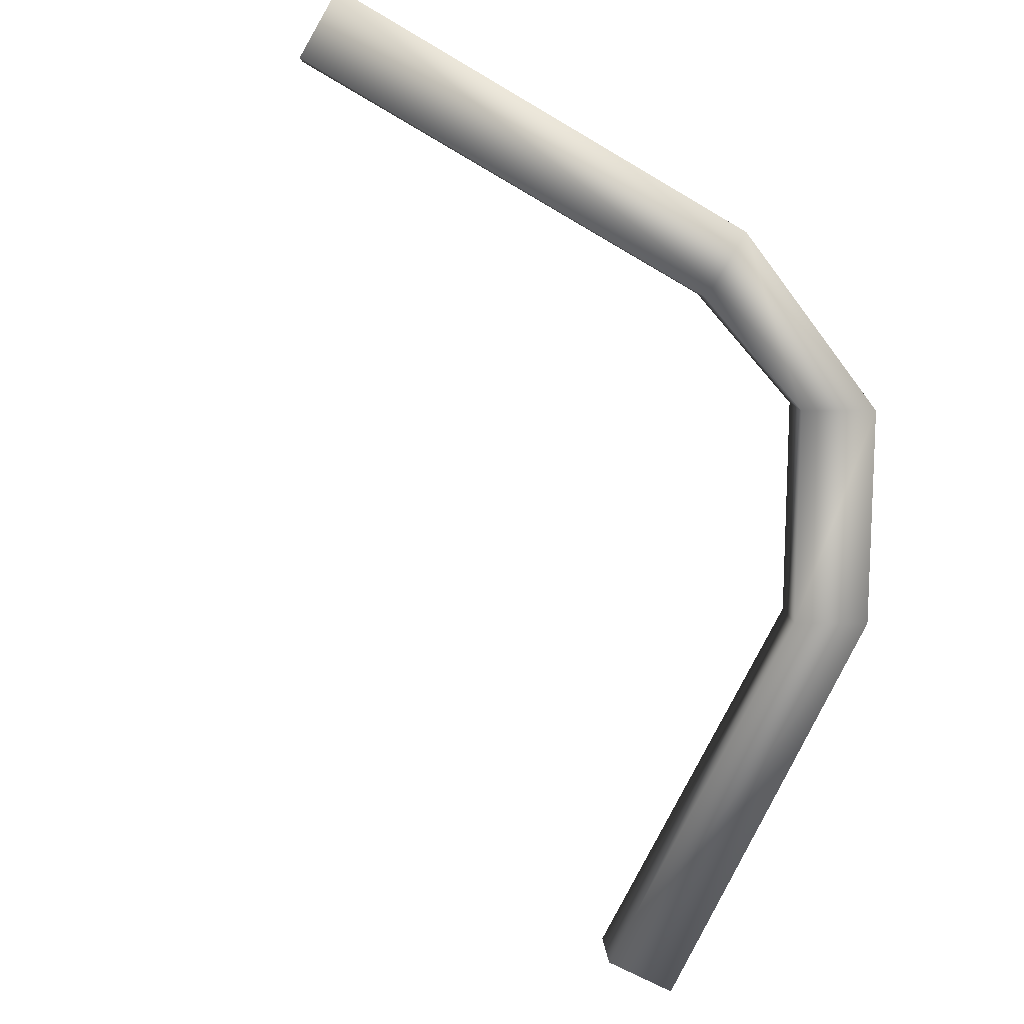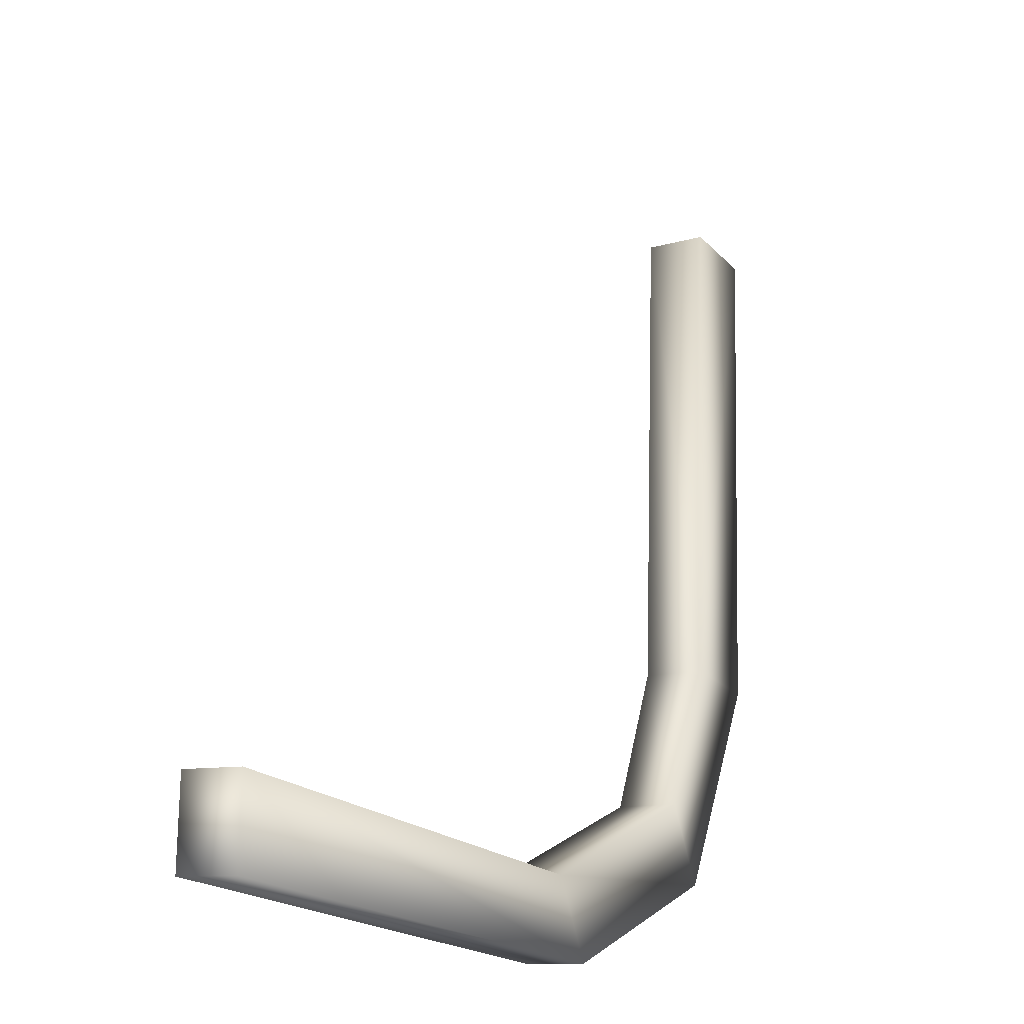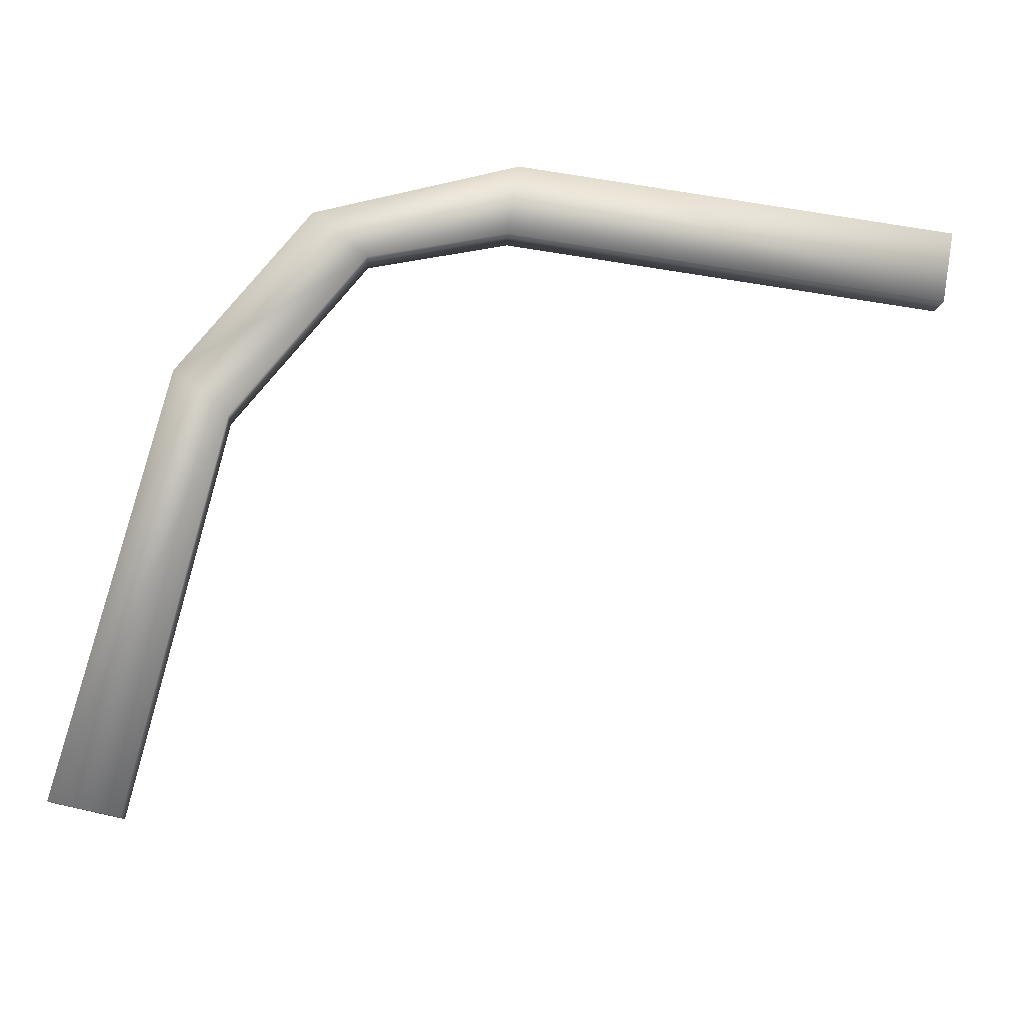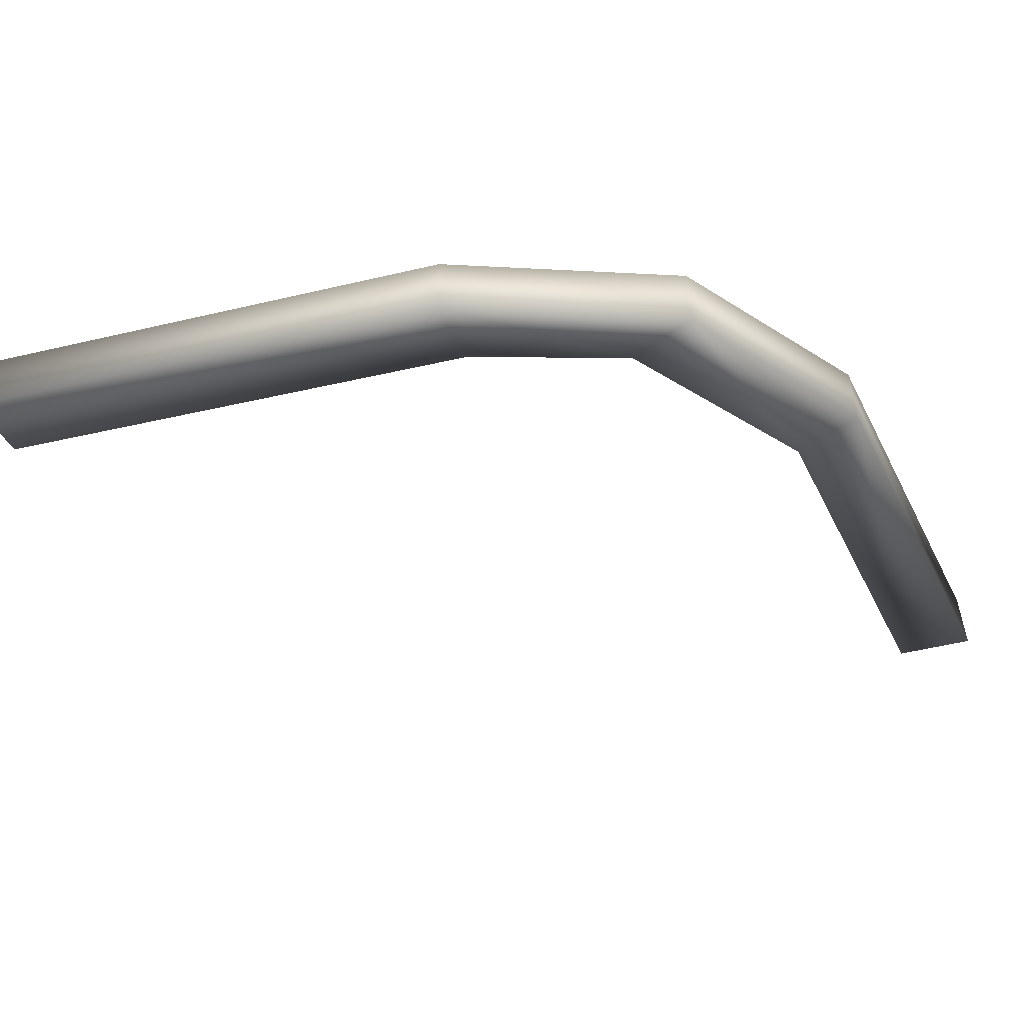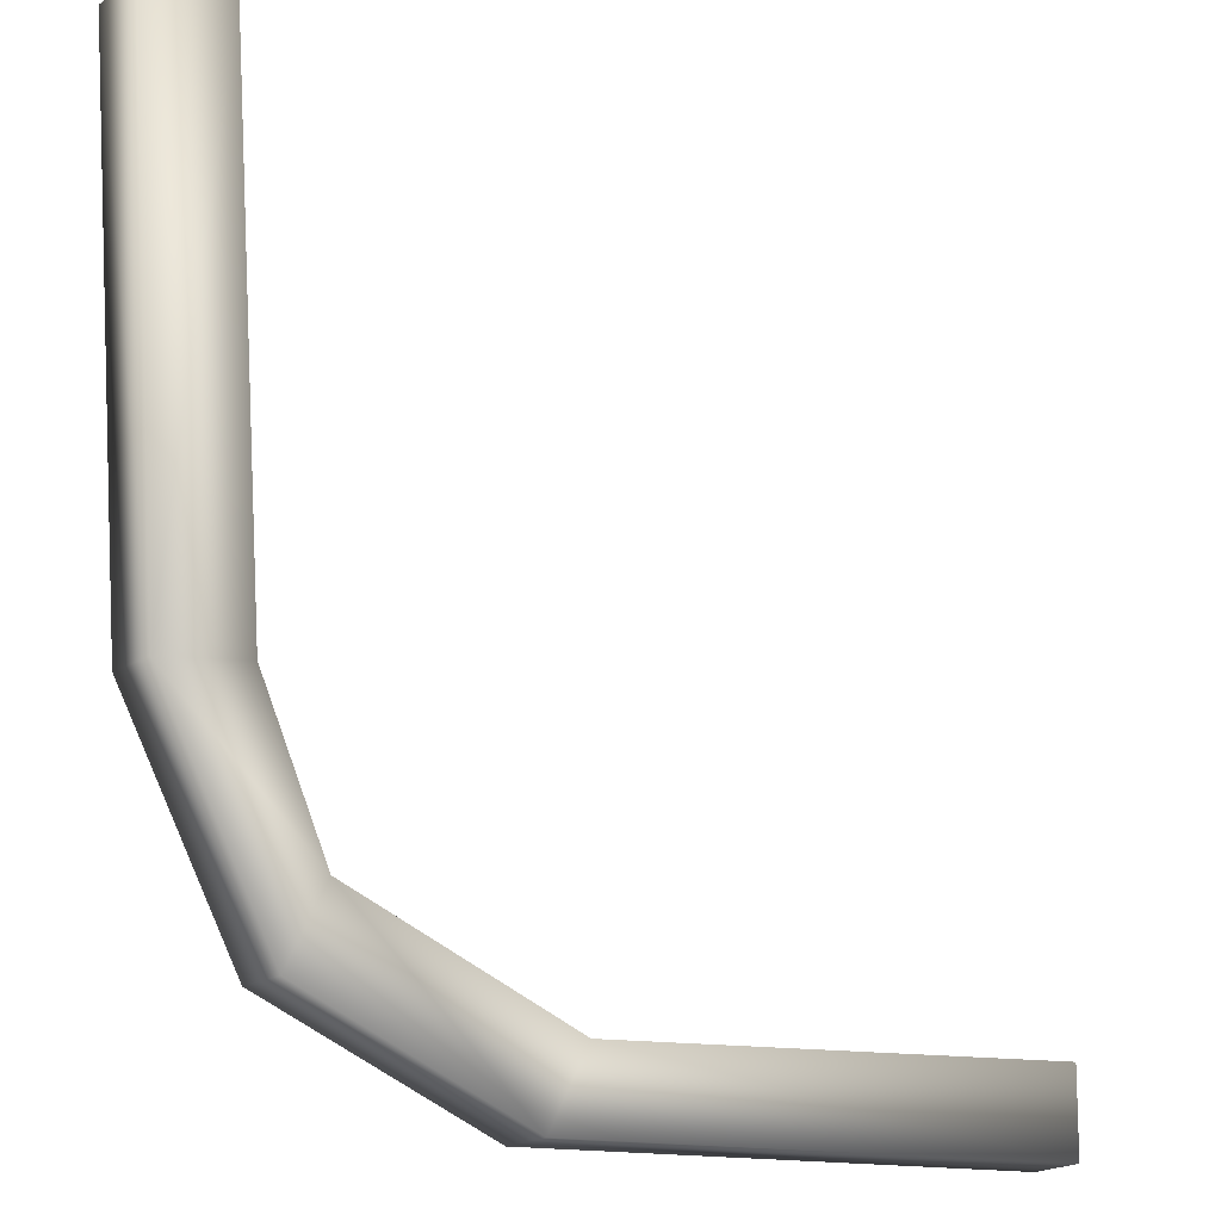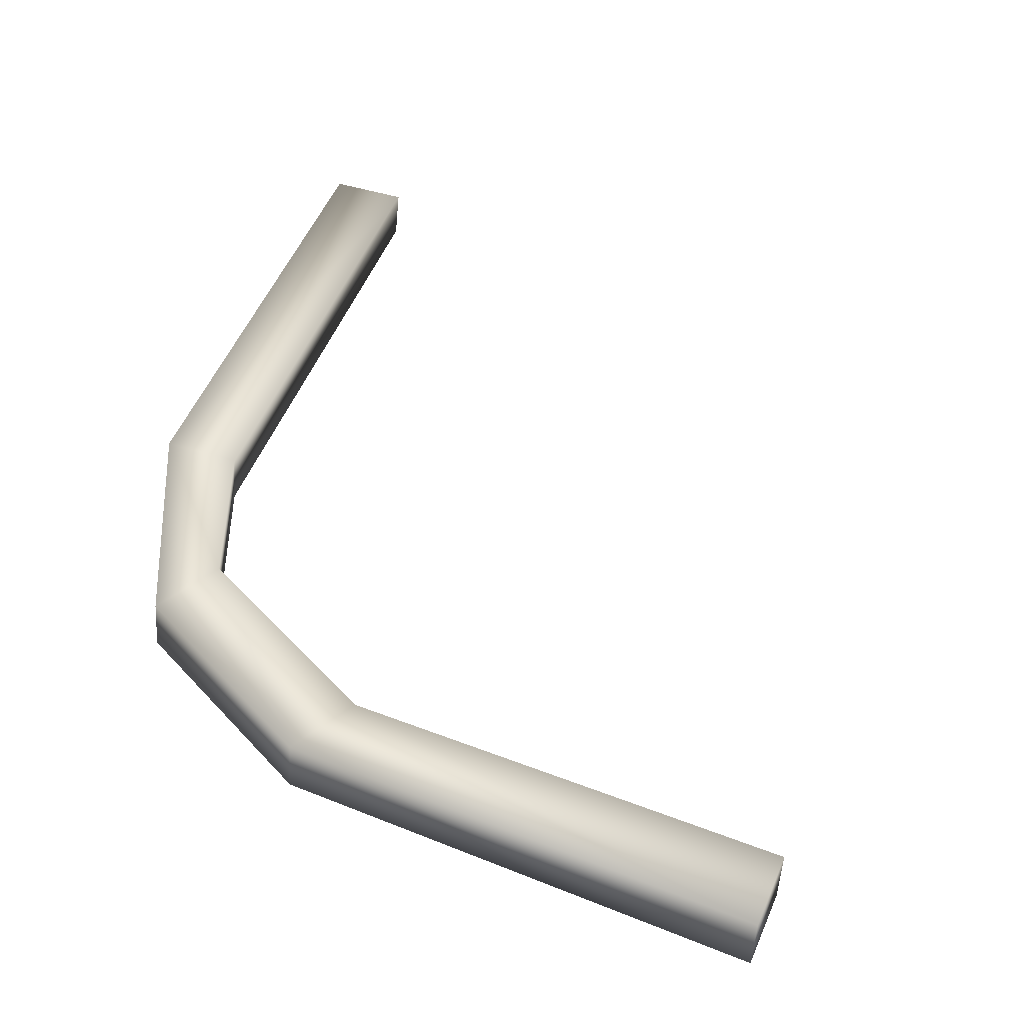
<metadata>
{"format":"obj","ext":"obj","renderer":"f3d","projection":"perspective","resolution":1024,"background":"white","views":[{"elev":-76.5,"azim":62.9,"up":"+Y"},{"elev":-20.9,"azim":-58.1,"up":"+Z"},{"elev":78.7,"azim":-77.6,"up":"+Y"},{"elev":-33.6,"azim":111.5,"up":"+Y"},{"elev":-11.4,"azim":149.7,"up":"+Z"},{"elev":47.3,"azim":-157.3,"up":"+Y"}]}
</metadata>
<code>
g Quaterpipe_Corner_Outer_1_Grind
v -0 1.929 -1.033
v 0 2 -1.025
v 1.033 1.929 0
v 1.025 2 0
v 0.9919 2 -0.6078
v 0.8639 2 -0.874
v 0.6028 2 -1.007
v 0.6058 1.929 -1.014
v 0.8687 1.929 -0.8787
v 0.9983 1.929 -0.6108
v 0.5604 1.929 -0.925
v 0.8234 1.929 -0.7901
v 0.8186 2 -0.7853
v 0.5575 2 -0.9186
v 0.899 1.929 -0.6053
v 0.9332 1.929 0.005491
v 0.9256 2 0.005492
v 0.8925 2 -0.6023
v 0 1.928 -0.9332
v 0 1.999 -0.9256
f 5 6 13 18
f 3 16 15 10
f 9 6 5 10
f 1 2 7 8
f 11 12 13 14
f 5 4 3 10
f 7 14 13 6
f 9 12 11 8
f 15 16 17 18
f 4 17 16 3
f 7 6 9 8
f 5 18 17 4
f 2 1 19 20
f 12 15 18 13
f 12 9 10 15
f 2 20 14 7
f 11 14 20 19
f 19 1 8 11

</code>
